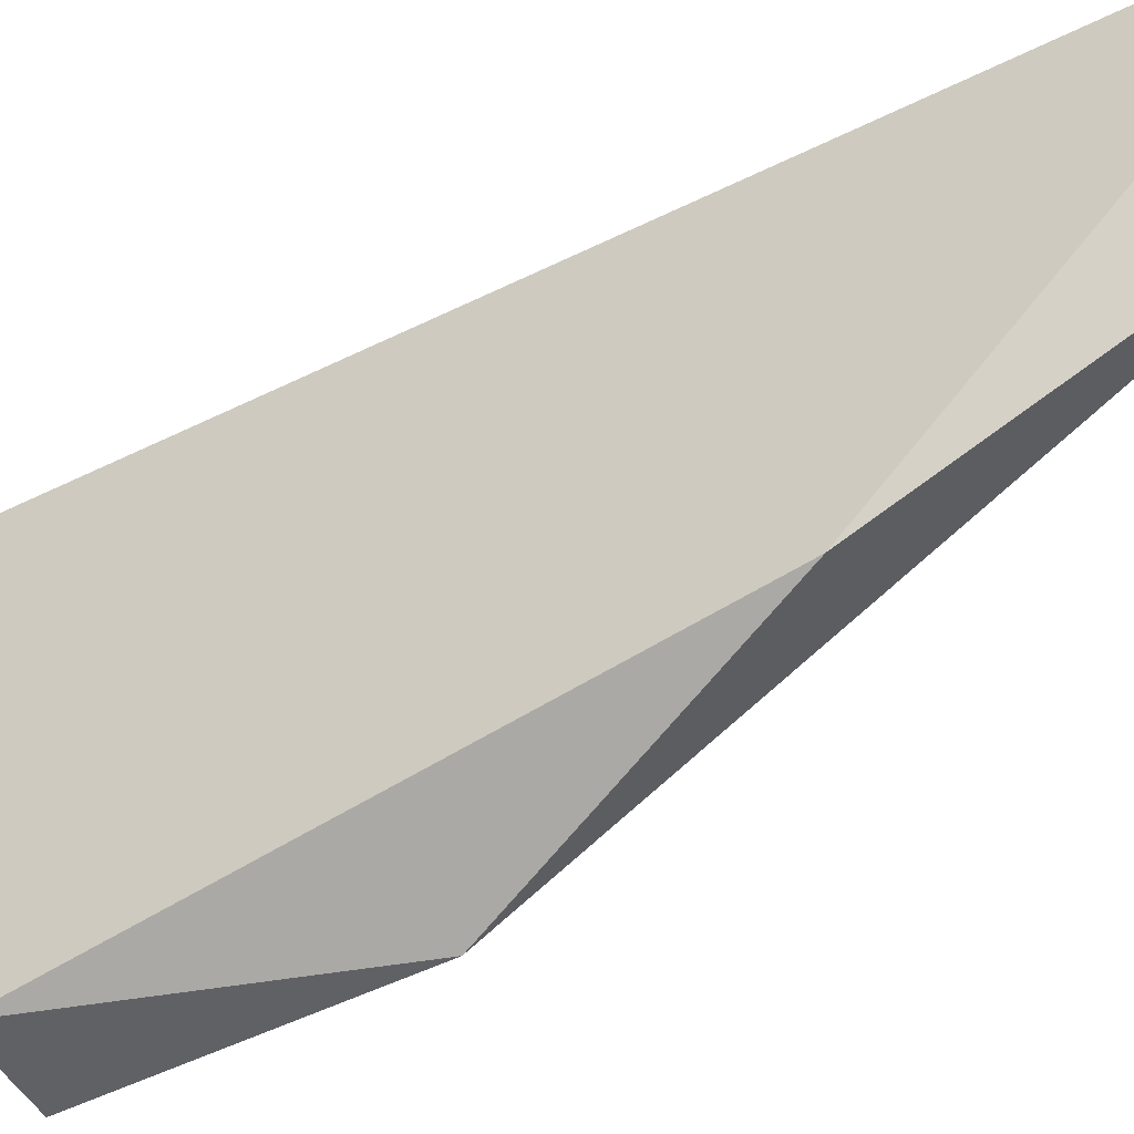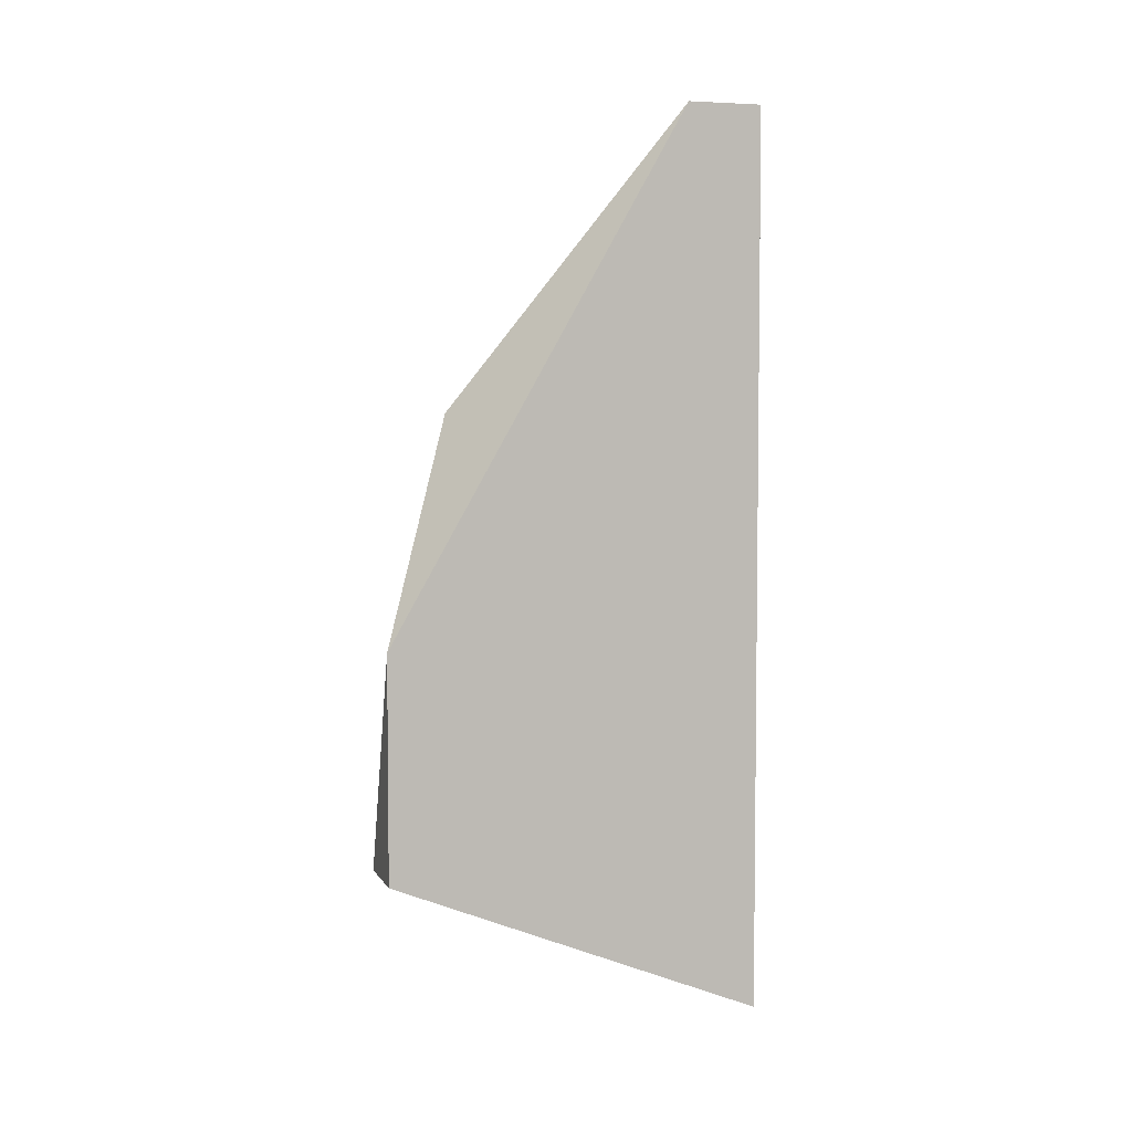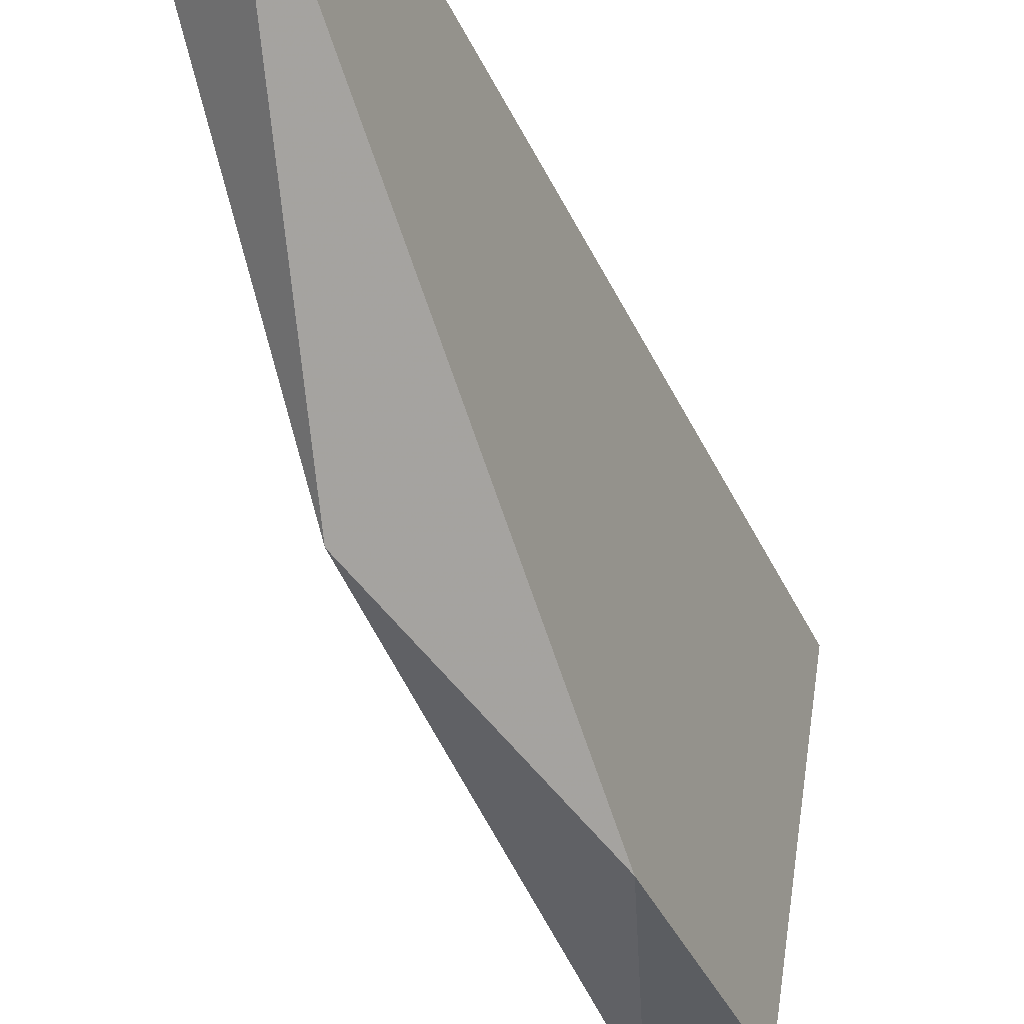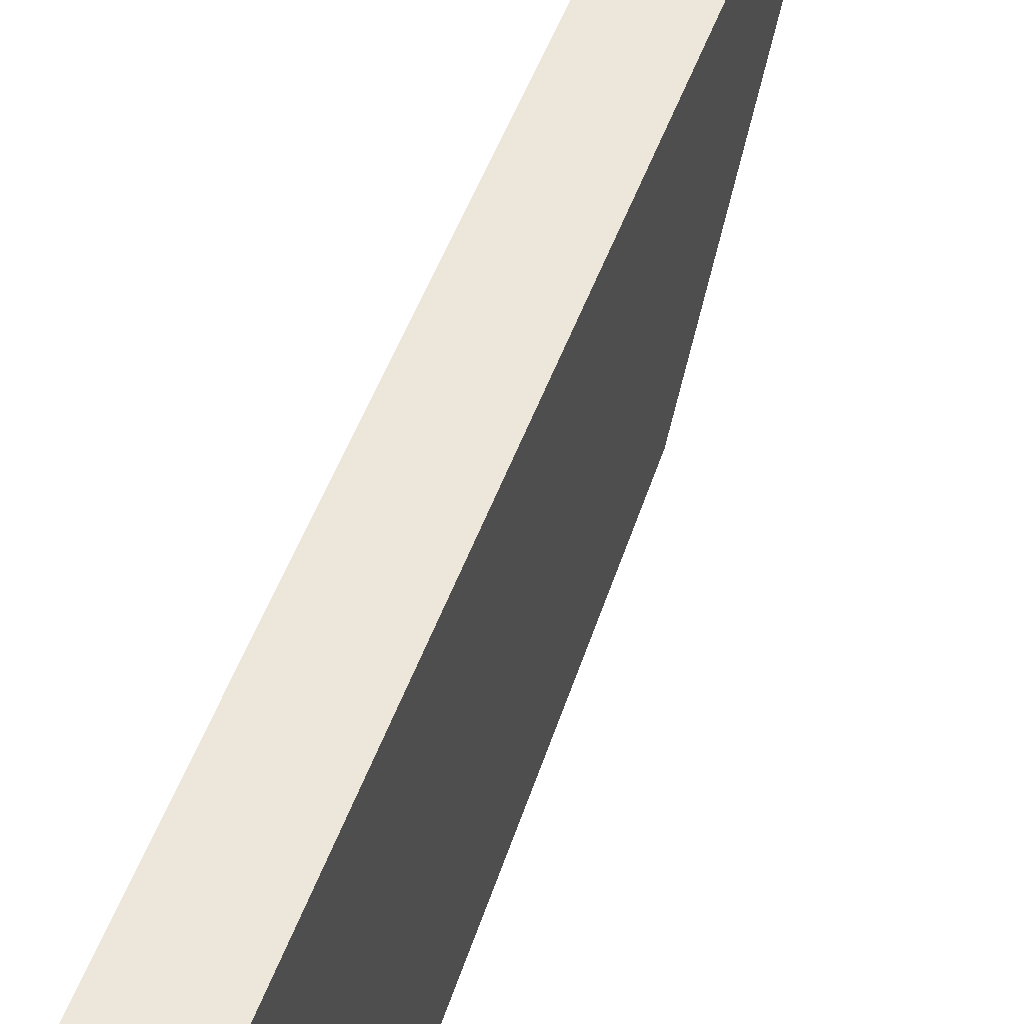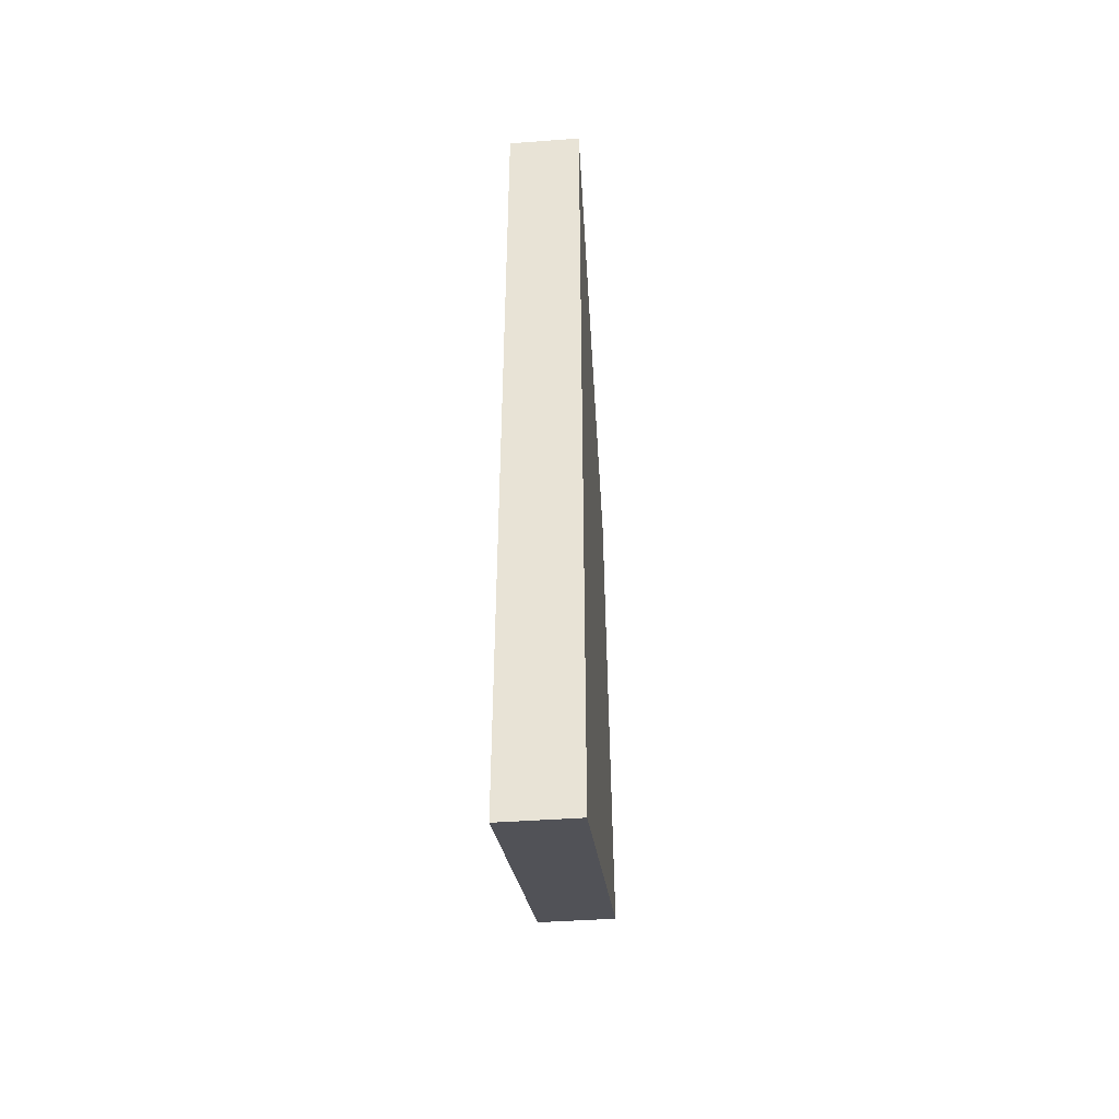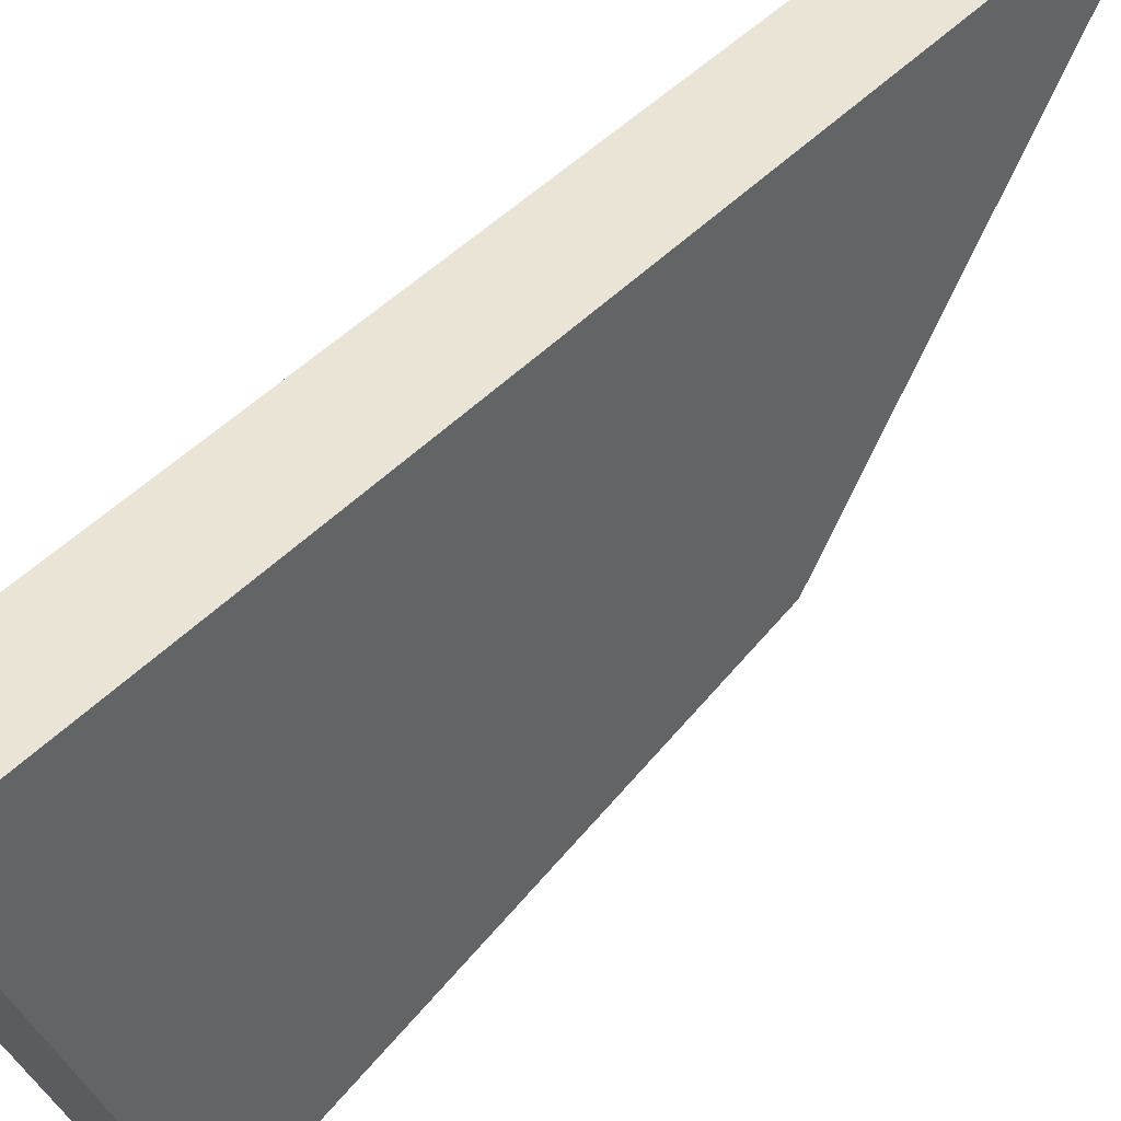
<metadata>
{"format":"obj","ext":"obj","renderer":"f3d","projection":"perspective","resolution":1024,"background":"white","views":[{"elev":-49.1,"azim":-60.9,"up":"+Y"},{"elev":4.7,"azim":73.0,"up":"+Z"},{"elev":-36.0,"azim":21.4,"up":"+Y"},{"elev":53.7,"azim":-159.7,"up":"+Y"},{"elev":-43.4,"azim":-175.0,"up":"+Z"},{"elev":42.7,"azim":-141.1,"up":"+Y"}]}
</metadata>
<code>
v 0.002697 0.000188 0.02309
v 0.002697 -0.002996 0.01751
v 0.002697 -0.002996 0.01513
v 0.002697 0.000985 0.01353
v 0.002697 0.000985 0.02309
v 0.001901 -0.002199 0.0199
v 0.001901 -0.002996 0.01513
v 0.001901 0.000985 0.01353
v 0.001901 0.000985 0.02309
f 3 1 2
f 1 6 2
f 1 3 4
f 1 4 5
f 9 1 5
f 1 9 6
f 7 3 2
f 6 7 2
f 3 8 4
f 3 7 8
f 4 9 5
f 8 9 4
f 9 7 6
f 8 7 9

</code>
